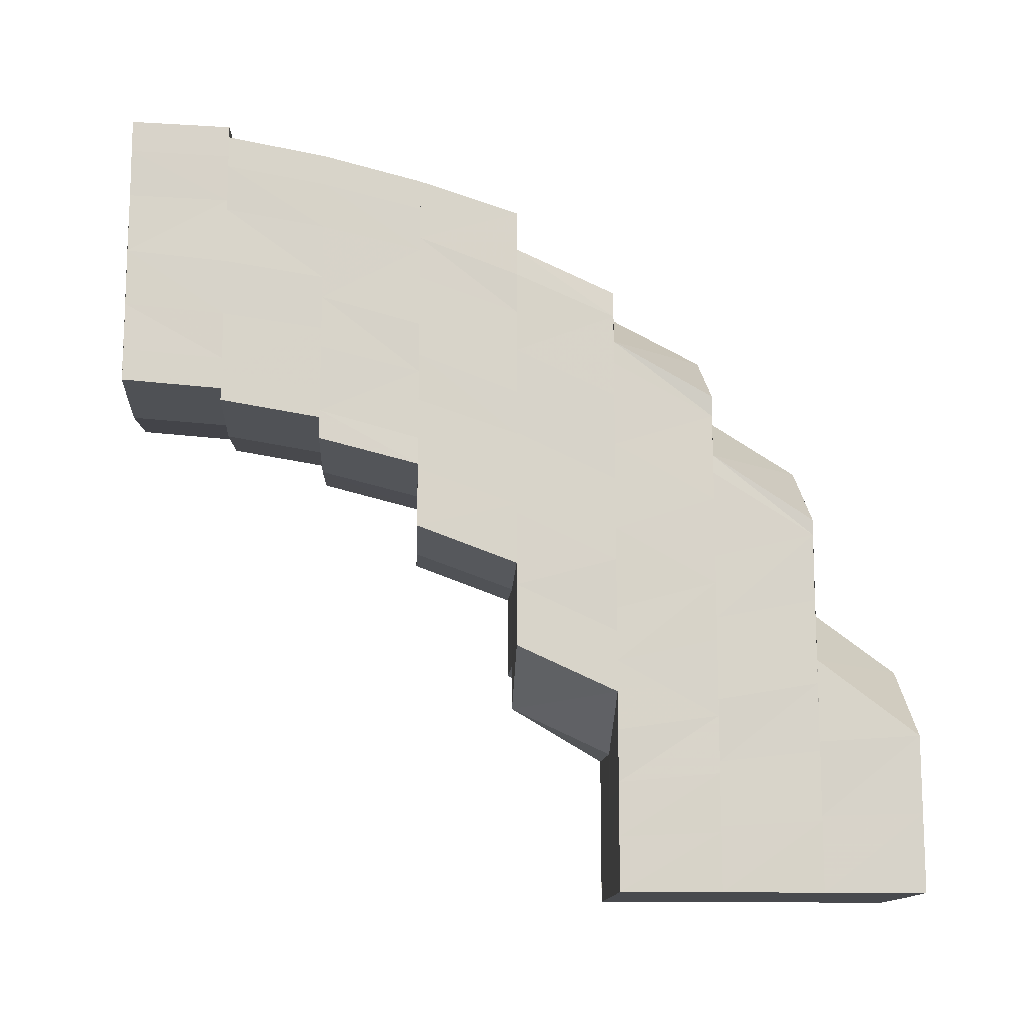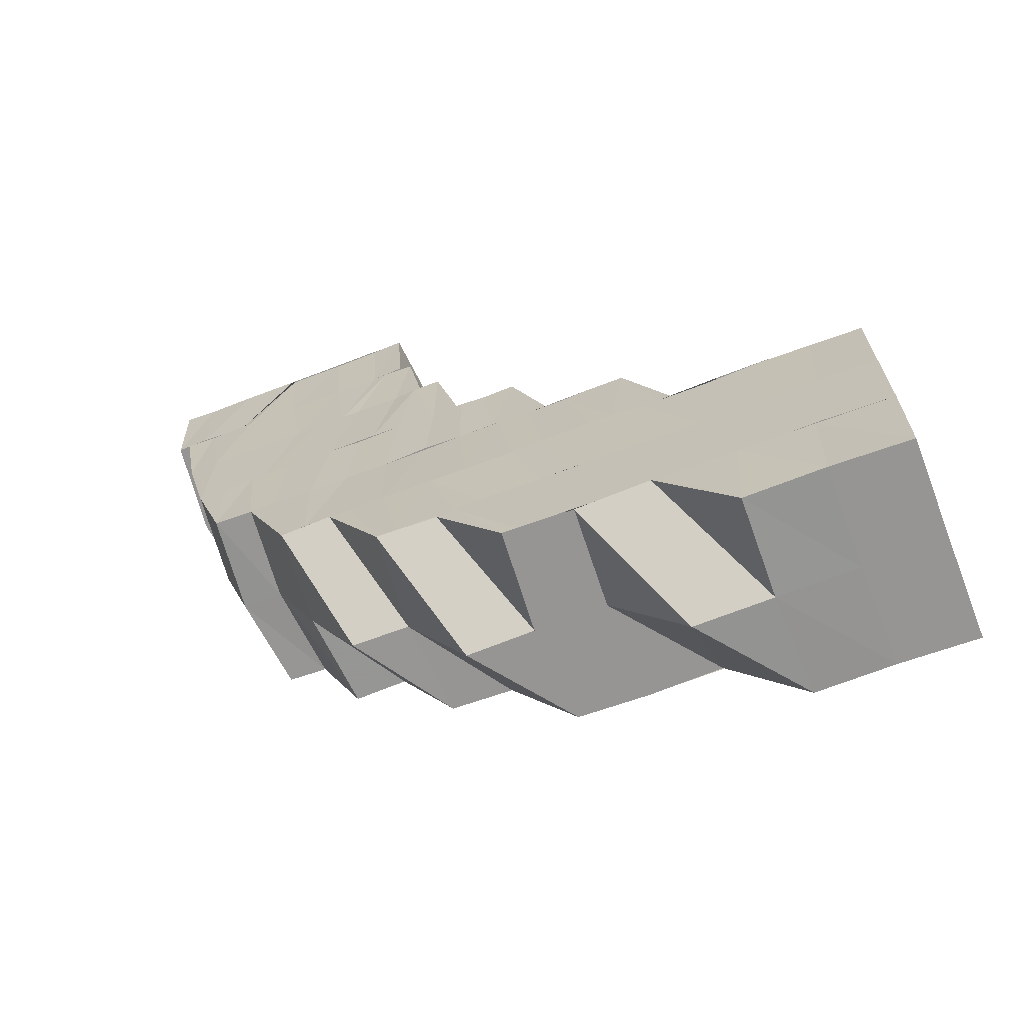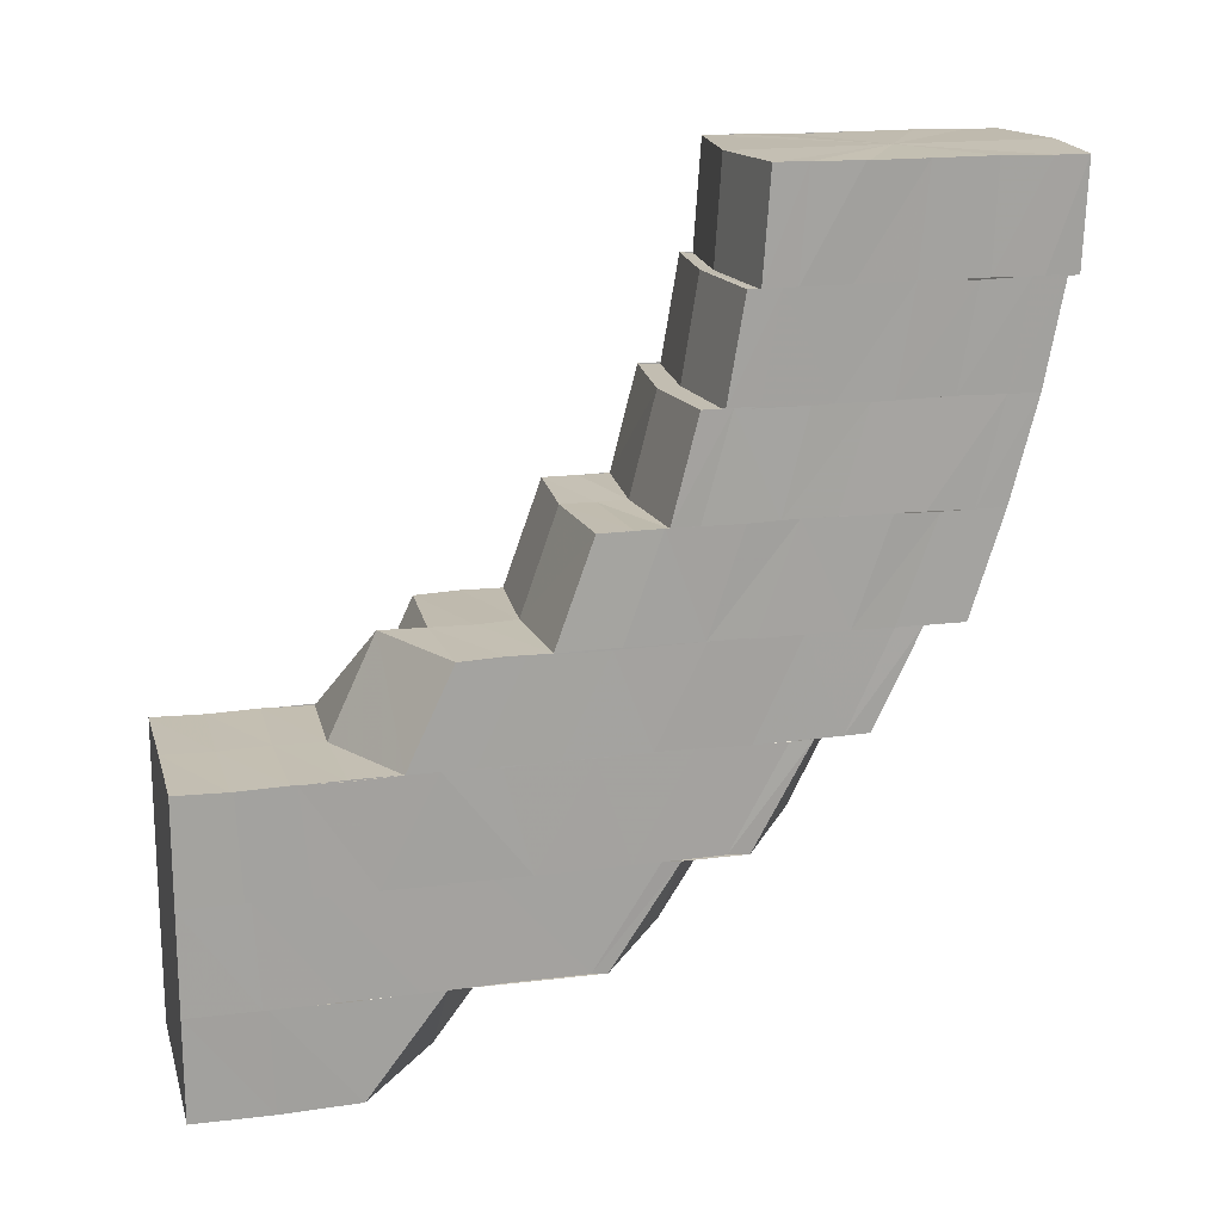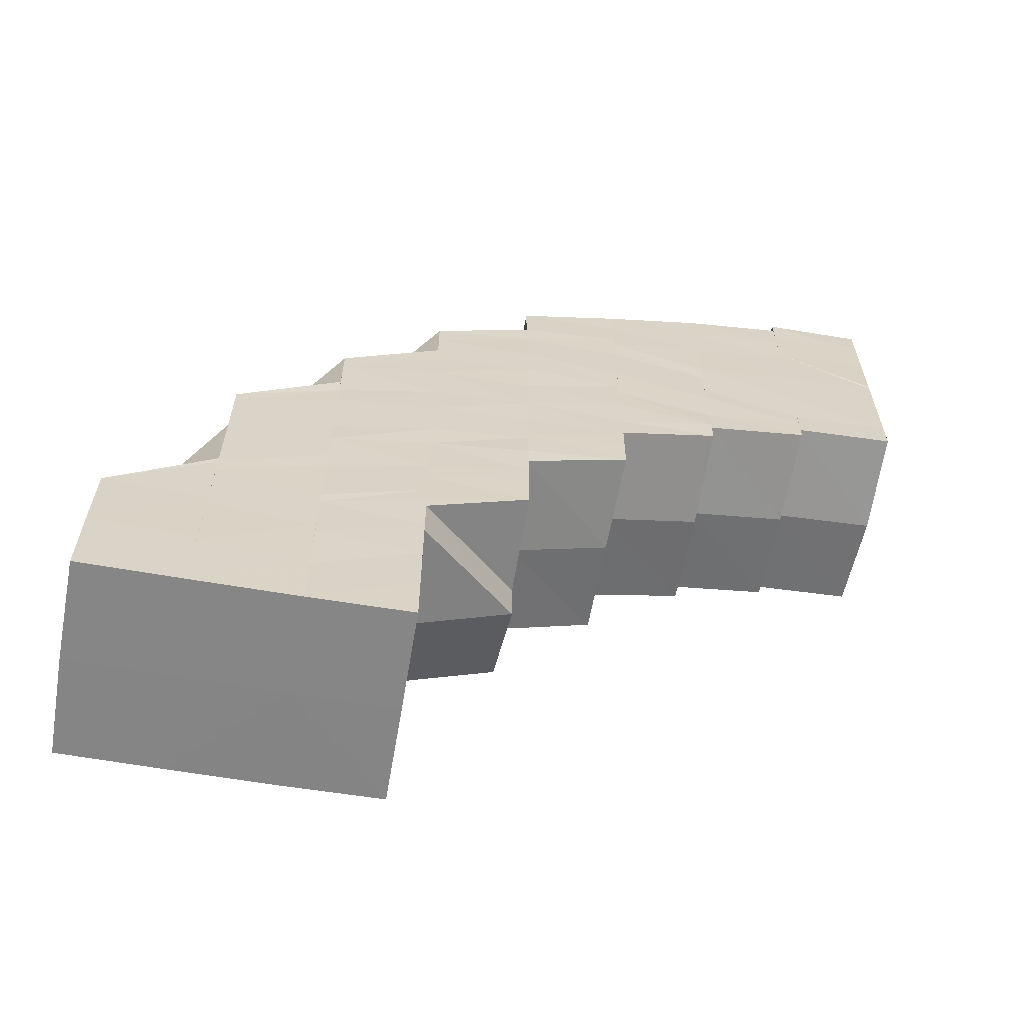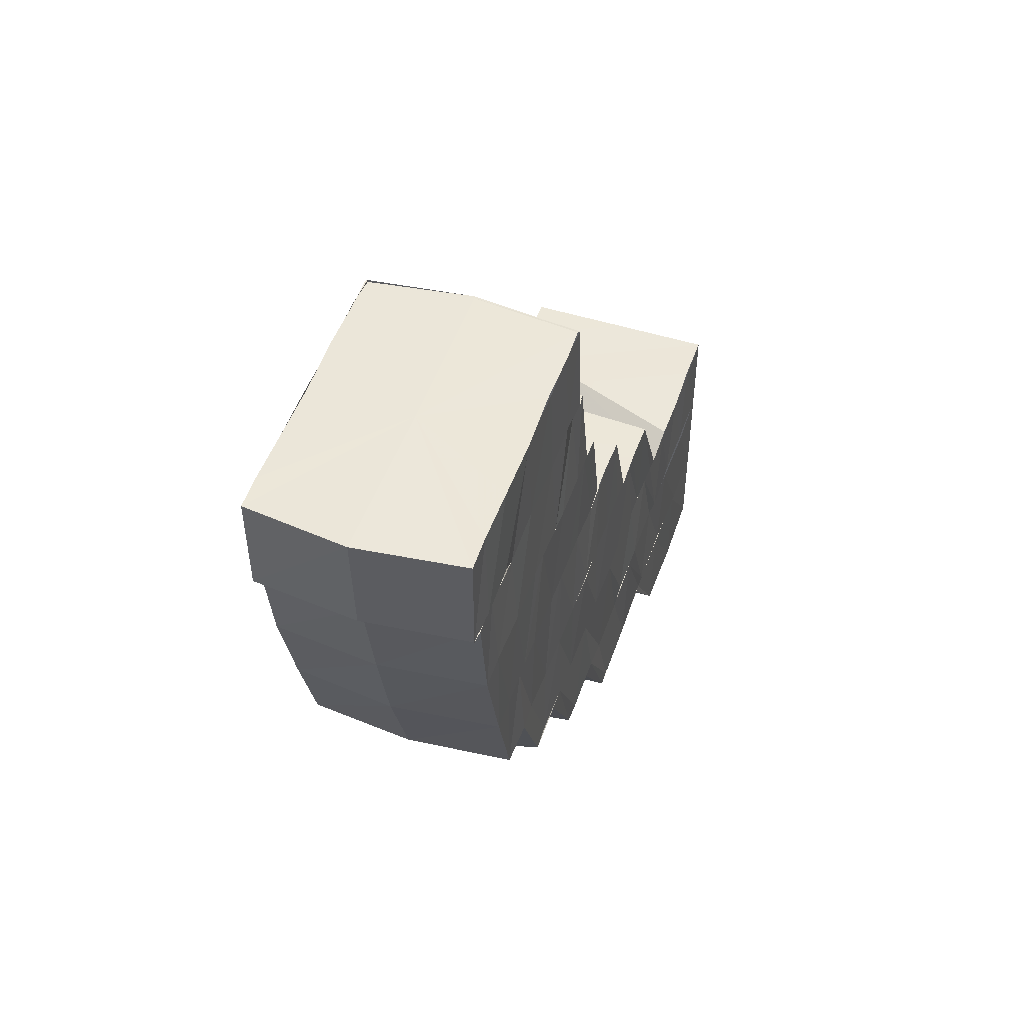
<metadata>
{"format":"obj","ext":"obj","renderer":"f3d","projection":"perspective","resolution":1024,"background":"white","views":[{"elev":-13.2,"azim":-92.9,"up":"+Z"},{"elev":-67.3,"azim":111.0,"up":"+Y"},{"elev":17.1,"azim":-104.5,"up":"+Y"},{"elev":-61.8,"azim":80.0,"up":"+Z"},{"elev":49.6,"azim":18.9,"up":"+Y"}]}
</metadata>
<code>
o 13313
v 2225 1894 7.414
v 2225 1894 7.414
v 2225 1894 7.413
v 2225 1894 7.413
v 2225 1894 7.412
v 2225 1894 7.414
v 2225 1894 7.414
v 2225 1894 7.412
v 2225 1894 7.413
v 2225 1894 7.411
v 2225 1894 7.412
v 2225 1894 7.412
v 2225 1894 7.414
v 2225 1894 7.412
v 2225 1894 7.411
v 2225 1894 7.409
v 2225 1894 7.411
v 2225 1894 7.412
v 2225 1894 7.411
v 2225 1894 7.409
v 2225 1894 7.41
v 2225 1894 7.409
v 2225 1894 7.407
v 2225 1894 7.41
v 2225 1894 7.405
v 2225 1894 7.413
v 2225 1894 7.412
v 2225 1894 7.404
v 2225 1894 7.405
v 2225 1894 7.399
v 2225 1894 7.409
v 2225 1894 7.411
v 2225 1894 7.399
v 2225 1894 7.399
v 2225 1894 7.403
v 2225 1894 7.398
v 2225 1894 7.393
v 2225 1894 7.392
v 2225 1894 7.388
v 2225 1894 7.387
v 2225 1894 7.385
v 2225 1894 7.384
v 2225 1894 7.385
v 2225 1894 7.391
v 2225 1894 7.386
v 2225 1894 7.396
v 2225 1894 7.389
v 2225 1894 7.402
v 2225 1894 7.399
v 2225 1894 7.394
v 2225 1894 7.406
v 2225 1894 7.404
v 2225 1894 7.408
v 2225 1894 7.409
v 2225 1894 7.407
v 2225 1894 7.411
v 2225 1894 7.409
v 2225 1894 7.407
v 2225 1894 7.404
v 2225 1894 7.4
v 2225 1894 7.401
v 2225 1894 7.404
v 2225 1894 7.395
v 2225 1894 7.397
v 2225 1894 7.4
v 2225 1894 7.396
v 2225 1894 7.391
v 2225 1894 7.393
v 2225 1894 7.392
v 2225 1894 7.395
v 2225 1894 7.388
v 2225 1894 7.386
v 2225 1894 7.389
v 2225 1894 7.387
v 2225 1894 7.39
v 2225 1894 7.384
v 2225 1894 7.384
v 2225 1894 7.383
v 2225 1894 7.382
v 2225 1894 7.381
v 2225 1894 7.383
v 2225 1894 7.384
v 2225 1894 7.383
v 2225 1894 7.382
v 2225 1894 7.384
v 2225 1894 7.383
v 2225 1894 7.381
v 2225 1894 7.38
v 2225 1894 7.381
v 2225 1894 7.383
v 2225 1894 7.383
v 2225 1894 7.382
v 2225 1894 7.38
v 2225 1894 7.383
v 2225 1894 7.379
v 2225 1894 7.379
v 2225 1894 7.378
v 2225 1894 7.381
v 2225 1894 7.38
v 2225 1894 7.381
v 2225 1894 7.377
v 2225 1894 7.379
v 2225 1894 7.379
v 2225 1894 7.377
v 2225 1894 7.38
v 2225 1894 7.376
v 2225 1894 7.384
v 2225 1894 7.376
v 2225 1894 7.372
v 2225 1894 7.374
v 2225 1894 7.37
v 2225 1894 7.374
v 2225 1894 7.369
v 2225 1894 7.366
v 2225 1894 7.37
v 2225 1894 7.384
v 2225 1894 7.38
v 2225 1894 7.382
v 2225 1894 7.384
v 2225 1894 7.379
v 2225 1894 7.376
v 2225 1894 7.378
v 2225 1894 7.371
v 2225 1894 7.375
v 2225 1894 7.372
v 2225 1894 7.373
v 2225 1894 7.37
v 2225 1894 7.37
v 2225 1894 7.371
v 2225 1894 7.367
v 2225 1894 7.363
v 2225 1894 7.361
v 2225 1894 7.365
v 2225 1894 7.356
v 2225 1894 7.355
v 2225 1894 7.357
v 2225 1894 7.349
v 2225 1894 7.359
v 2225 1894 7.342
v 2225 1894 7.349
v 2225 1894 7.349
v 2225 1894 7.342
v 2225 1894 7.341
v 2225 1894 7.334
v 2225 1894 7.334
v 2225 1894 7.342
v 2225 1894 7.334
v 2225 1894 7.334
v 2225 1894 7.334
v 2225 1894 7.334
v 2225 1894 7.342
v 2225 1894 7.349
v 2225 1894 7.334
v 2225 1894 7.342
v 2225 1894 7.334
v 2225 1894 7.349
v 2225 1894 7.35
v 2225 1894 7.357
v 2225 1894 7.342
v 2225 1894 7.341
v 2225 1894 7.334
v 2225 1894 7.342
v 2225 1894 7.349
v 2225 1894 7.334
v 2225 1894 7.349
v 2225 1894 7.349
v 2225 1894 7.357
v 2225 1894 7.357
v 2225 1894 7.357
v 2225 1894 7.364
v 2225 1894 7.365
v 2225 1894 7.364
v 2225 1894 7.372
v 2225 1894 7.371
v 2225 1894 7.371
v 2225 1894 7.378
v 2225 1894 7.378
v 2225 1894 7.378
v 2225 1894 7.385
v 2225 1894 7.378
v 2225 1894 7.37
v 2225 1894 7.376
v 2225 1894 7.367
v 2225 1894 7.361
v 2225 1894 7.363
v 2225 1894 7.355
v 2225 1894 7.353
v 2225 1894 7.347
v 2225 1894 7.348
v 2225 1894 7.34
v 2225 1894 7.341
v 2225 1894 7.334
v 2225 1894 7.334
v 2225 1894 7.334
v 2225 1894 7.34
v 2225 1894 7.334
v 2225 1894 7.339
v 2225 1894 7.334
v 2225 1894 7.334
v 2225 1894 7.34
v 2225 1894 7.339
v 2225 1894 7.339
v 2225 1894 7.334
v 2225 1894 7.344
v 2225 1894 7.34
v 2225 1894 7.334
v 2225 1894 7.345
v 2225 1894 7.346
v 2225 1894 7.35
v 2225 1894 7.351
v 2225 1894 7.355
v 2225 1894 7.357
v 2225 1894 7.354
v 2225 1894 7.358
v 2225 1894 7.353
v 2225 1894 7.36
v 2225 1894 7.362
v 2225 1894 7.358
v 2225 1894 7.348
v 2225 1894 7.347
v 2225 1894 7.341
v 2225 1894 7.334
v 2225 1894 7.362
v 2225 1894 7.364
v 2225 1894 7.362
v 2225 1894 7.367
v 2225 1894 7.366
v 2225 1894 7.366
v 2225 1894 7.366
v 2225 1894 7.37
v 2225 1894 7.369
v 2225 1894 7.362
v 2225 1894 7.366
v 2225 1894 7.362
v 2225 1894 7.37
v 2225 1894 7.362
v 2225 1894 7.358
v 2225 1894 7.374
v 2225 1894 7.358
v 2225 1894 7.354
v 2225 1894 7.358
v 2225 1894 7.37
v 2225 1894 7.366
v 2225 1894 7.373
v 2225 1894 7.374
v 2225 1894 7.377
v 2225 1894 7.376
v 2225 1894 7.377
v 2225 1894 7.379
v 2225 1894 7.381
v 2225 1894 7.377
v 2225 1894 7.379
v 2225 1894 7.379
v 2225 1894 7.382
v 2225 1894 7.386
v 2225 1894 7.379
v 2225 1894 7.377
v 2225 1894 7.389
v 2225 1894 7.394
v 2225 1894 7.391
v 2225 1894 7.399
v 2225 1894 7.402
v 2225 1894 7.406
v 2225 1894 7.404
v 2225 1894 7.407
v 2225 1894 7.409
v 2225 1894 7.411
v 2225 1894 7.408
v 2225 1894 7.403
v 2225 1894 7.396
v 2225 1894 7.398
v 2225 1894 7.391
v 2225 1894 7.401
v 2225 1894 7.404
v 2225 1894 7.392
v 2225 1894 7.386
v 2225 1894 7.384
v 2225 1894 7.383
v 2225 1894 7.381
v 2225 1894 7.399
v 2225 1894 7.404
v 2225 1894 7.393
v 2225 1894 7.405
v 2225 1894 7.387
v 2225 1894 7.388
v 2225 1894 7.384
v 2225 1894 7.382
v 2225 1894 7.385
v 2225 1894 7.384
v 2225 1894 7.383
v 2225 1894 7.383
v 2225 1894 7.384
v 2225 1894 7.385
v 2225 1894 7.385
v 2225 1894 7.384
v 2225 1894 7.383
v 2225 1894 7.384
v 2225 1894 7.384
v 2225 1894 7.385
v 2225 1894 7.384
v 2225 1894 7.385
v 2225 1894 7.384
v 2225 1894 7.385
v 2225 1894 7.399
v 2225 1894 7.388
v 2225 1894 7.393
v 2225 1894 7.399
v 2225 1894 7.385
v 2225 1894 7.388
v 2225 1894 7.393
v 2225 1894 7.405
v 2225 1894 7.399
v 2225 1894 7.41
v 2225 1894 7.413
v 2225 1894 7.414
v 2225 1894 7.413
v 2225 1894 7.41
v 2225 1894 7.405
v 2225 1894 7.405
v 2225 1894 7.41
v 2225 1894 7.409
v 2225 1894 7.41
v 2225 1894 7.413
v 2225 1894 7.412
v 2225 1894 7.413
v 2225 1894 7.408
v 2225 1894 7.407
v 2225 1894 7.404
v 2225 1894 7.407
v 2225 1894 7.405
v 2225 1894 7.404
v 2225 1894 7.404
v 2225 1894 7.4
v 2225 1894 7.401
v 2225 1894 7.4
v 2225 1894 7.4
v 2225 1894 7.395
v 2225 1894 7.396
v 2225 1894 7.395
v 2225 1894 7.395
v 2225 1894 7.39
v 2225 1894 7.391
v 2225 1894 7.39
v 2225 1894 7.384
v 2225 1894 7.39
v 2225 1894 7.384
v 2225 1894 7.382
v 2225 1894 7.387
v 2225 1894 7.379
v 2225 1894 7.373
v 2225 1894 7.37
v 2225 1894 7.365
v 2225 1894 7.362
v 2225 1894 7.357
v 2225 1894 7.359
v 2225 1894 7.351
v 2225 1894 7.35
v 2225 1894 7.345
v 2225 1894 7.346
v 2225 1894 7.339
v 2225 1894 7.334
v 2225 1894 7.388
v 2225 1894 7.393
v 2225 1894 7.396
v 2225 1894 7.384
v 2225 1894 7.397
v 2225 1894 7.38
v 2225 1894 7.383
v 2225 1894 7.376
v 2225 1894 7.372
v 2225 1894 7.37
v 2225 1894 7.366
v 2225 1894 7.392
v 2225 1894 7.389
v 2225 1894 7.395
v 2225 1894 7.4
v 2225 1894 7.384
v 2225 1894 7.38
v 2225 1894 7.375
v 2225 1894 7.372
v 2225 1894 7.367
v 2225 1894 7.364
v 2225 1894 7.36
v 2225 1894 7.354
v 2225 1894 7.353
v 2225 1894 7.354
v 2225 1894 7.349
v 2225 1894 7.349
v 2225 1894 7.349
v 2225 1894 7.344
v 2225 1894 7.344
v 2225 1894 7.339
v 2225 1894 7.334
f 1 2 3
f 4 5 1
f 5 6 7
f 6 8 9
f 10 11 2
f 12 10 13
f 13 11 14
f 15 16 11
f 11 17 18
f 11 19 17
f 18 20 21
f 22 19 11
f 16 23 19
f 24 20 25
f 26 27 24
f 20 28 29
f 25 28 30
f 19 31 32
f 28 33 34
f 28 35 33
f 35 36 33
f 33 36 37
f 36 38 37
f 37 38 39
f 38 40 39
f 39 40 41
f 40 42 43
f 38 44 40
f 44 45 40
f 46 44 38
f 36 46 38
f 44 47 45
f 48 46 36
f 35 48 36
f 48 49 46
f 49 50 46
f 51 48 35
f 52 49 48
f 51 52 48
f 53 51 35
f 54 51 53
f 55 52 51
f 56 57 53
f 57 58 51
f 58 59 52
f 59 60 61
f 62 61 52
f 60 63 64
f 65 64 61
f 61 64 66
f 49 66 50
f 66 67 50
f 50 67 47
f 64 68 66
f 66 68 67
f 64 69 68
f 70 69 64
f 68 71 67
f 67 72 47
f 69 73 68
f 68 73 71
f 69 74 73
f 75 76 74
f 47 72 77
f 47 77 45
f 45 77 78
f 72 79 77
f 77 80 81
f 82 78 83
f 83 84 85
f 72 86 79
f 87 88 84
f 88 89 90
f 91 87 92
f 92 93 94
f 86 95 79
f 79 95 96
f 96 97 93
f 98 96 99
f 99 97 100
f 95 101 102
f 103 104 97
f 86 105 95
f 105 106 95
f 107 105 86
f 71 107 86
f 105 108 106
f 73 107 71
f 108 109 106
f 106 109 110
f 109 111 112
f 113 114 111
f 109 113 115
f 73 116 107
f 74 116 73
f 116 117 107
f 74 118 116
f 119 118 74
f 118 120 116
f 116 120 117
f 118 121 120
f 122 123 121
f 120 124 117
f 117 124 108
f 124 125 108
f 120 126 124
f 121 126 120
f 124 127 125
f 126 127 124
f 121 128 126
f 129 128 121
f 128 130 126
f 126 130 127
f 128 131 130
f 131 132 130
f 130 133 127
f 131 134 132
f 134 135 132
f 136 137 134
f 132 135 138
f 137 139 140
f 141 140 134
f 142 143 140
f 139 144 143
f 144 145 143
f 146 147 142
f 144 145 148
f 149 144 148
f 149 150 151
f 146 151 152
f 153 149 146
f 153 149 148
f 154 153 146
f 155 153 148
f 156 154 157
f 157 152 158
f 157 146 141
f 159 146 157
f 160 161 159
f 160 162 163
f 155 164 162
f 165 160 166
f 165 166 167
f 166 157 168
f 167 166 168
f 168 157 169
f 168 169 170
f 167 168 171
f 171 168 170
f 171 170 129
f 172 167 171
f 173 171 129
f 172 171 173
f 174 172 173
f 173 175 176
f 174 173 177
f 177 173 178
f 177 178 119
f 179 177 119
f 180 174 177
f 180 177 179
f 181 174 180
f 182 181 180
f 183 181 182
f 183 184 181
f 184 185 181
f 184 186 185
f 187 186 184
f 187 188 186
f 188 189 186
f 188 190 189
f 190 191 189
f 190 192 191
f 193 155 191
f 193 155 148
f 194 193 148
f 194 193 195
f 196 194 148
f 196 194 197
f 198 196 148
f 199 198 148
f 145 199 148
f 145 199 200
f 199 198 201
f 198 196 202
f 202 203 197
f 202 197 204
f 205 206 201
f 205 201 207
f 208 205 207
f 208 207 209
f 210 208 209
f 210 209 211
f 212 210 211
f 211 213 214
f 215 210 212
f 216 214 217
f 216 211 218
f 138 215 212
f 135 215 138
f 135 219 215
f 219 220 215
f 219 221 220
f 221 200 220
f 221 222 200
f 138 212 223
f 133 138 223
f 223 216 224
f 224 216 225
f 133 223 226
f 226 223 224
f 127 133 226
f 226 224 113
f 127 226 125
f 125 226 113
f 227 225 228
f 228 229 230
f 227 228 231
f 225 232 228
f 228 232 233
f 232 234 233
f 231 228 235
f 236 237 232
f 231 235 238
f 232 239 234
f 237 240 239
f 218 239 232
f 239 241 234
f 242 243 231
f 244 231 238
f 245 242 244
f 115 231 244
f 244 238 246
f 247 244 246
f 110 244 247
f 248 110 247
f 248 247 97
f 97 247 249
f 97 249 250
f 247 251 252
f 246 253 254
f 254 253 255
f 256 257 254
f 254 255 258
f 258 255 259
f 255 260 259
f 259 260 261
f 259 261 262
f 262 261 263
f 261 264 263
f 263 264 22
f 264 265 266
f 263 266 267
f 262 263 268
f 268 263 10
f 269 262 268
f 270 262 269
f 271 270 269
f 272 270 271
f 273 274 265
f 275 272 271
f 276 272 275
f 276 277 272
f 250 277 276
f 278 279 276
f 275 271 280
f 280 271 281
f 282 275 280
f 280 281 283
f 284 275 282
f 285 284 282
f 286 284 285
f 287 278 286
f 288 289 285
f 290 287 291
f 292 291 293
f 294 295 292
f 295 296 297
f 296 298 299
f 300 288 301
f 302 297 301
f 303 300 302
f 302 301 304
f 301 305 304
f 305 306 304
f 306 307 304
f 307 283 304
f 308 41 302
f 308 302 304
f 309 308 304
f 310 309 304
f 34 310 304
f 311 312 304
f 313 311 304
f 314 313 304
f 315 314 304
f 316 315 304
f 317 316 304
f 318 317 304
f 319 281 320
f 281 321 322
f 320 321 323
f 321 324 325
f 19 326 54
f 327 326 19
f 23 328 326
f 326 329 31
f 330 331 329
f 326 330 55
f 332 330 326
f 332 333 330
f 333 334 330
f 330 334 62
f 334 335 331
f 336 337 334
f 338 339 335
f 334 338 65
f 340 338 334
f 340 341 338
f 341 342 338
f 338 342 70
f 342 343 70
f 342 179 343
f 179 344 345
f 346 179 342
f 341 346 342
f 346 180 179
f 347 346 341
f 348 347 341
f 349 347 348
f 349 350 347
f 351 350 349
f 351 352 350
f 353 352 351
f 353 354 352
f 354 355 352
f 354 356 355
f 357 356 354
f 357 358 356
f 358 359 356
f 358 360 359
f 360 195 359
f 360 361 195
f 362 363 364
f 364 363 273
f 362 365 363
f 363 366 273
f 273 366 332
f 367 365 362
f 368 367 362
f 369 367 368
f 369 370 367
f 235 370 369
f 371 372 370
f 366 373 333
f 374 373 366
f 373 375 376
f 374 377 373
f 378 377 374
f 378 379 377
f 380 379 378
f 380 381 379
f 382 381 380
f 382 383 381
f 241 383 382
f 241 384 383
f 385 384 241
f 239 385 241
f 386 385 239
f 386 387 385
f 385 388 384
f 387 388 385
f 388 389 384
f 387 390 388
f 388 391 389
f 390 391 388
f 391 204 389
f 390 392 391
f 391 202 204
f 392 202 391
f 392 393 202

</code>
